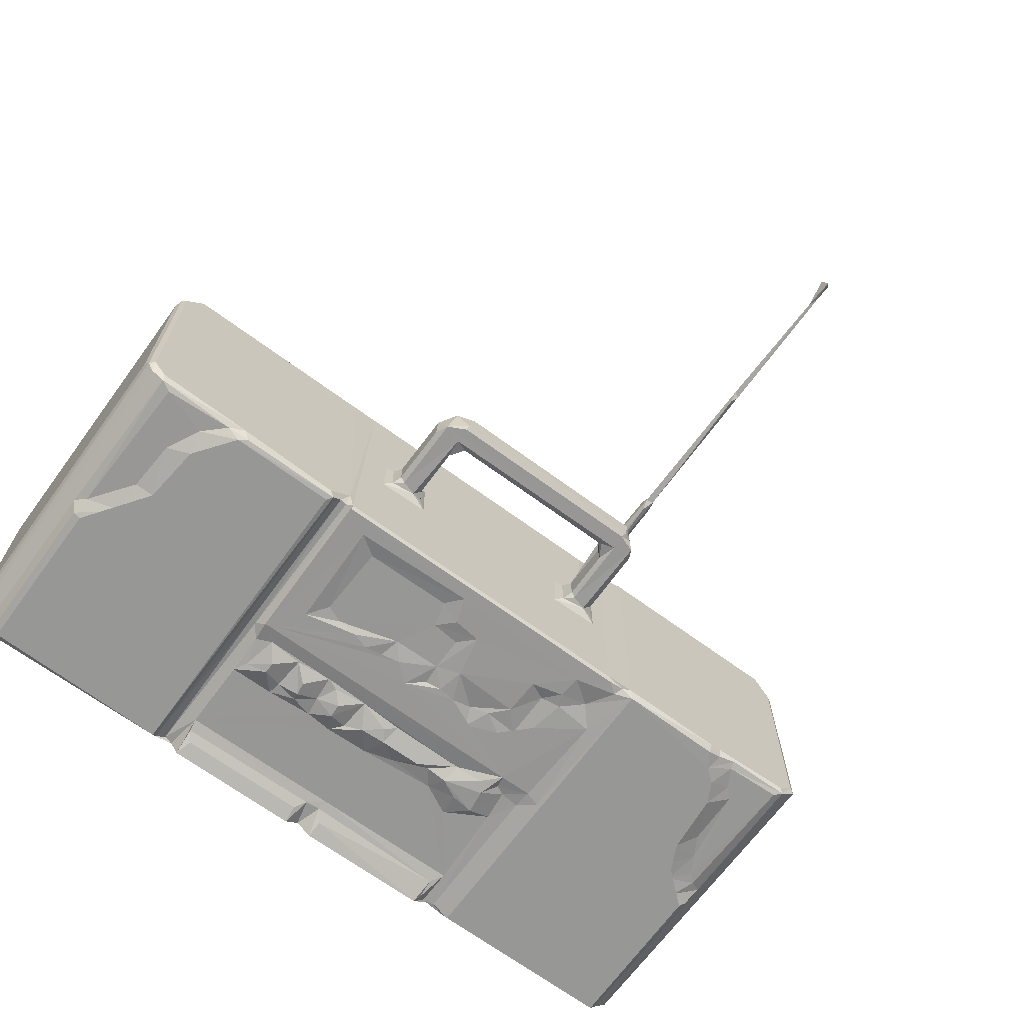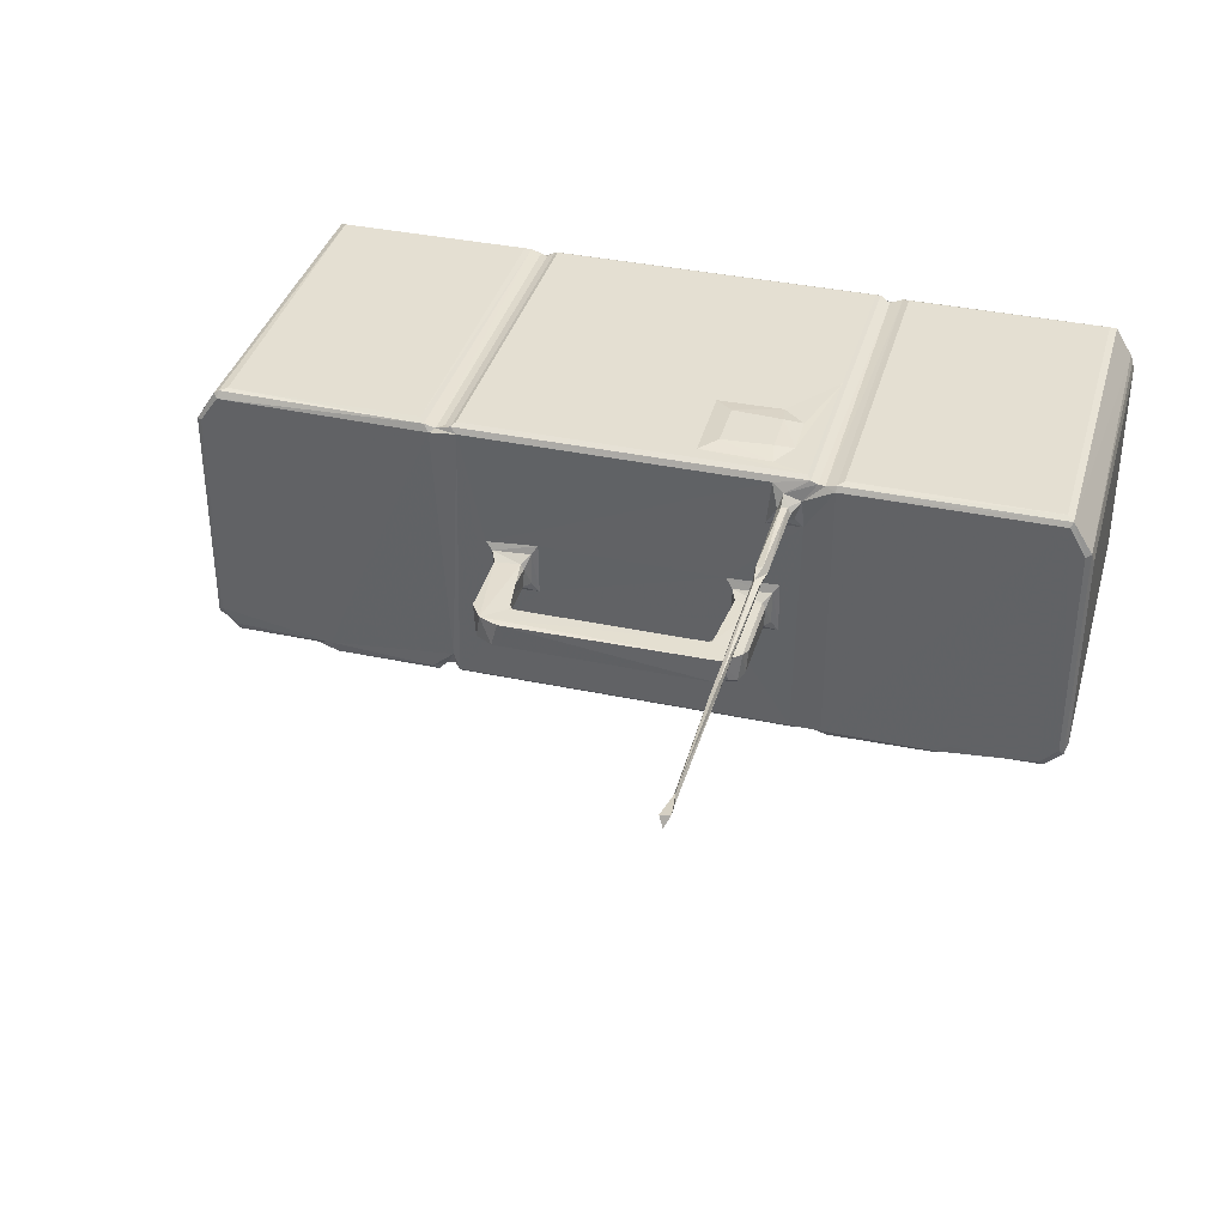
<metadata>
{"format":"obj","ext":"obj","renderer":"f3d","projection":"perspective","resolution":1024,"background":"white","views":[{"elev":-68.1,"azim":-36.3,"up":"+Y"},{"elev":36.9,"azim":15.3,"up":"+Y"}]}
</metadata>
<code>
v -0.339 -0.0588 -0.1934
v -0.3408 -0.0533 -0.1899
v -0.3359 -0.06241 -0.1943
v -0.3257 -0.07168 -0.1922
v -0.317 -0.07535 -0.1947
v -0.3206 -0.07877 -0.1935
v -0.3147 -0.08018 -0.1898
v -0.3258 -0.07138 -0.05775
v -0.165 -0.08016 -0.1924
v -0.3393 0.1121 -0.1933
v -0.3365 0.1176 -0.1944
v -0.1618 -0.07558 -0.1947
v -0.3408 0.1049 0.06301
v -0.339 -0.05884 0.06775
v -0.3408 -0.05324 0.06303
v -0.3206 -0.07864 -0.06388
v -0.3147 -0.08018 -0.06454
v -0.3341 -0.06408 0.06597
v -0.3184 -0.07471 -0.04988
v -0.2919 -0.08006 -0.04002
v -0.3233 -0.07305 0.0675
v -0.3147 -0.07477 0.06305
v -0.2939 -0.07487 -0.01648
v -0.1675 -0.08018 0.06302
v -0.2789 -0.08018 -0.0145
v -0.2913 -0.07483 0.0232
v -0.3349 -0.05495 0.06986
v -0.3243 -0.06737 0.06981
v -0.2488 -0.0702 0.06986
v -0.3351 0.1142 0.06986
v -0.274 -0.08016 0.03212
v -0.2781 -0.07502 0.04982
v -0.2612 -0.07468 0.06584
v -0.2506 -0.08017 0.06372
v -0.2443 -0.0789 0.06773
v -0.141 -0.08535 -0.1921
v -0.1366 -0.08137 -0.1796
v -0.1541 -0.07114 -0.1927
v -0.1469 -0.07183 -0.1945
v -0.1434 -0.07475 -0.1629
v -0.1419 -0.07734 -0.1722
v -0.1537 0.1337 -0.1947
v -0.1565 -0.07218 -0.06075
v -0.1639 -0.07917 0.06746
v -0.1517 -0.0716 -0.06252
v -0.1441 -0.07431 -0.07278
v -0.1434 -0.07476 -0.1056
v -0.03276 -0.08541 -0.1923
v -0.03389 -0.08131 -0.1794
v -0.02157 -0.06906 -0.1947
v -0.02709 -0.07712 -0.1715
v -0.1085 -0.07476 -0.1056
v -0.01385 -0.07477 -0.1628
v -0.07169 -0.07481 -0.1033
v -0.022 -0.07706 -0.1923
v -0.0153 -0.07668 -0.1707
v -0.05057 -0.07477 -0.1054
v -0.01489 -0.0748 -0.1046
v -0.1617 -0.07556 0.06305
v -0.138 -0.07588 -0.09502
v -0.1321 -0.07548 -0.06673
v -0.1221 -0.08081 -0.08929
v -0.1568 -0.07216 0.06682
v -0.1458 -0.07741 -0.05552
v -0.1244 -0.07739 -0.02948
v -0.1469 -0.07495 0.06939
v -0.1465 -0.07739 0.06727
v -0.1513 -0.07206 0.06599
v -0.1681 -0.07574 0.06986
v -0.1264 -0.07731 0.05467
v -0.1511 -0.06133 0.06977
v -0.1415 0.1343 0.06943
v -0.1239 0.007857 0.0694
v -0.1067 -0.07595 -0.09497
v -0.1218 -0.08092 -0.0804
v -0.1047 -0.07567 -0.06874
v -0.09041 -0.08076 -0.09111
v -0.08961 -0.07755 -0.09773
v -0.07432 -0.07578 -0.08756
v -0.09196 -0.08094 -0.08071
v -0.07603 -0.07539 -0.06678
v -0.08206 -0.07734 -0.02056
v -0.1121 -0.07483 -0.01377
v -0.09842 -0.07481 -0.01961
v -0.06912 -0.07745 -0.02519
v -0.05681 -0.08077 -0.09108
v -0.04247 -0.07602 -0.09494
v -0.06636 -0.07658 -0.07083
v -0.05765 -0.08088 -0.08025
v -0.04018 -0.07561 -0.06812
v -0.02946 -0.08091 -0.08677
v -0.008392 -0.08011 -0.08622
v -0.01455 -0.07839 -0.07646
v -0.005218 -0.07487 -0.07071
v -0.03975 -0.0773 -0.01996
v -0.02478 -0.07743 -0.03268
v -0.0545 -0.07535 -0.02388
v -0.0506 -0.07476 -0.00672
v 0.09069 -0.07751 -0.05581
v 0.05559 -0.0747 -0.0713
v -0.01084 -0.07496 -0.02247
v -0.01218 -0.07515 -0.006101
v -0.11 -0.07477 0.04282
v -0.04039 -0.0748 0.0431
v 0.1049 -0.07485 0.06941
v -0.08306 0.009638 0.06939
v -0.02945 -0.07745 0.05691
v -0.1165 0.01431 0.07242
v -0.1227 0.04648 0.06939
v -0.117 0.04126 0.07193
v -0.09727 0.01518 0.07449
v -0.1132 0.01839 0.07942
v -0.1089 0.01571 0.07795
v -0.1133 0.03699 0.07935
v -0.1128 0.01832 0.1286
v -0.1085 0.01584 0.1391
v -0.1129 0.03644 0.131
v -0.08832 0.01752 0.07166
v -0.09234 0.01848 0.07852
v -0.09157 0.03361 0.07842
v -0.08798 0.04292 0.07161
v -0.09225 0.01868 0.1183
v -0.09193 0.0362 0.1183
v -0.09428 0.01579 0.1339
v -0.03462 -0.07479 0.023
v -0.01227 -0.07502 0.02085
v -0.02247 -0.07741 0.03666
v -0.0005524 -0.07738 0.03403
v 0.1092 -0.07741 0.06723
v -0.1037 0.03732 0.1451
v -0.09402 0.01824 0.1497
v -0.08433 0.01791 0.13
v -0.0848 0.03581 0.1285
v -0.08171 0.02212 0.1286
v -0.09456 0.01577 0.1463
v -0.08941 0.03649 0.1499
v 0.05481 0.02154 0.1286
v -0.3408 0.1052 -0.1899
v -0.324 0.137 -0.1946
v -0.3183 0.1404 -0.1898
v -0.3147 0.1405 0.06303
v -0.166 0.1382 -0.1936
v -0.1701 0.1404 -0.1899
v -0.3387 0.1141 0.06779
v -0.3239 0.1371 0.06735
v -0.3203 0.1395 0.06679
v -0.3211 0.1343 0.06984
v -0.1696 0.1404 0.06314
v -0.1659 0.1382 0.06781
v -0.158 0.1355 -0.1924
v -0.1519 0.1362 -0.1898
v -0.1465 0.1386 -0.1934
v -0.1435 0.1405 -0.1898
v -0.1435 0.1405 -0.07336
v 0.1073 0.1405 -0.1899
v -0.1574 0.1355 0.06691
v -0.1519 0.1362 0.06289
v -0.1463 0.1386 0.06725
v 0.02563 0.1405 -0.01279
v -0.162 0.1327 0.06985
v -0.1436 0.1405 0.06292
v 0.1073 0.1405 -0.05872
v -0.09395 0.03775 0.07821
v -0.08346 0.04959 0.06941
v -0.08648 0.03708 0.1304
v 0.08416 0.1342 0.06941
v 0.0543 0.04811 0.06941
v 0.1073 0.1405 0.0629
v 0.02702 0.1405 0.05187
v 0.1101 0.1386 0.0672
v 0.05495 0.03389 0.1285
v 0.05905 0.03709 0.1303
v -0.009638 -0.08536 -0.1922
v -0.008266 -0.08133 -0.1795
v 0.09737 -0.08548 -0.1923
v 0.09993 -0.07781 -0.1728
v 0.1154 -0.06866 -0.1947
v 0.04639 -0.07482 -0.1001
v 0.1069 -0.07476 -0.1628
v 0.07077 -0.07486 -0.1129
v 0.1006 -0.08152 -0.1879
v 0.1066 -0.07526 -0.1924
v 0.1161 -0.07561 -0.1904
v 0.1279 -0.07535 -0.1947
v 0.1318 -0.08009 -0.1923
v 0.125 0.1338 -0.1947
v 0.1282 -0.07903 -0.05917
v 0.1036 -0.07474 -0.09453
v 0.1316 -0.08014 0.06654
v 0.2851 -0.08005 -0.1928
v 0.008431 -0.0755 -0.0974
v 0.02556 -0.07986 -0.08622
v 0.03542 -0.07733 -0.0855
v 0.01555 -0.07729 -0.02192
v 0.001593 -0.07712 -0.01991
v 0.006237 -0.07742 0.0009593
v 0.03772 -0.07733 -0.03432
v 0.03125 -0.0746 -0.02009
v 0.04614 -0.07673 -0.01503
v 0.05855 -0.07703 -0.001322
v 0.06826 -0.07964 -0.09381
v 0.05232 -0.08006 -0.08572
v 0.07683 -0.07879 -0.06917
v 0.08648 -0.07974 -0.09626
v 0.08364 -0.08015 -0.07708
v 0.1005 -0.07494 -0.06986
v 0.09276 -0.07563 -0.0657
v 0.06235 -0.07742 -0.02494
v 0.0732 -0.07579 -0.01743
v 0.1198 -0.07735 0.02114
v 0.08357 -0.07739 -0.003687
v 0.08614 -0.07744 0.05268
v 0.05263 0.007854 0.0694
v 0.0596 -0.07744 0.0283
v 0.07364 -0.07456 0.02113
v 0.08923 -0.07647 0.0241
v 0.08395 -0.07722 0.03433
v 0.1059 -0.07397 0.03758
v 0.1072 0.1013 0.06946
v 0.06007 0.0143 0.07242
v 0.0596 0.0413 0.07193
v 0.06371 0.01824 0.07978
v 0.06765 0.01572 0.07799
v 0.06345 0.03707 0.07931
v 0.06351 0.01866 0.119
v 0.06706 0.01576 0.1343
v 0.06336 0.03621 0.1179
v 0.09335 0.00978 0.06945
v 0.07938 0.01528 0.07458
v 0.08829 0.01752 0.07166
v 0.08457 0.01886 0.0785
v 0.08511 0.03397 0.07851
v 0.08864 0.04291 0.0716
v 0.08392 0.01841 0.1329
v 0.1159 -0.07554 -0.07121
v 0.1167 -0.0772 -0.05581
v 0.2456 -0.08014 -0.02001
v 0.1184 -0.07752 0.06031
v 0.1282 -0.07473 0.06986
v 0.1211 -0.07546 0.06733
v 0.2862 0.1336 0.06987
v 0.1282 0.1339 0.06986
v 0.2211 -0.08014 0.05304
v 0.2127 -0.07996 0.06539
v 0.2121 -0.07528 0.06985
v 0.2908 -0.07135 -0.1947
v 0.2835 -0.08015 -0.06581
v 0.2993 -0.06311 -0.1917
v 0.3024 -0.05928 -0.1939
v 0.3045 -0.0531 -0.1897
v 0.3045 0.1051 -0.1899
v 0.2869 -0.07782 -0.06208
v 0.2986 0.112 -0.1947
v 0.3045 -0.05319 0.06295
v 0.2595 -0.08013 -0.04964
v 0.2727 -0.08008 -0.05907
v 0.2523 -0.08014 -0.03545
v 0.2659 -0.07484 -0.02221
v 0.2749 -0.07496 -0.03649
v 0.2565 -0.07527 -0.005557
v 0.2903 -0.07166 -0.04787
v 0.2813 -0.07481 -0.04356
v 0.2833 -0.07445 0.0631
v 0.3023 -0.05987 0.06793
v 0.3045 0.1048 0.06304
v 0.2409 -0.08014 0.02691
v 0.2319 -0.08004 0.04384
v 0.2558 -0.0748 0.03835
v 0.2477 -0.07511 0.04614
v 0.2391 -0.07486 0.06168
v 0.2238 -0.07645 0.06544
v 0.222 -0.06929 0.06986
v 0.2376 -0.07327 0.06755
v 0.2858 -0.06922 0.06986
v 0.2986 0.1118 0.06986
v 0.289 -0.07247 0.06766
v 0.2988 -0.05586 0.06986
v 0.3026 0.1138 0.06763
v 0.05637 0.01762 0.1304
v 0.0658 0.01578 0.1461
v 0.06779 0.01812 0.1496
v 0.07031 0.03714 0.1494
v 0.08011 0.01599 0.1408
v 0.0848 0.03403 0.1285
v 0.07459 0.01926 0.1458
v 0.0825 0.03716 0.1382
v 0.1124 0.1336 -0.1946
v 0.1102 0.1386 -0.1934
v 0.1183 0.1358 -0.1889
v 0.1273 0.1377 -0.1934
v 0.1324 0.1395 -0.1899
v 0.1329 0.1395 0.06296
v 0.2881 0.1373 -0.1937
v 0.2878 0.1329 -0.1947
v 0.2829 0.1395 -0.1899
v 0.07461 0.1405 -0.01361
v 0.09184 0.1408 0.001402
v 0.08275 0.03766 0.07833
v 0.09304 0.04928 0.06942
v 0.07761 0.1431 0.003579
v 0.09226 0.1406 0.03333
v 0.07814 0.1432 0.03735
v 0.08109 0.1406 0.05413
v 0.08074 0.09984 0.06938
v 0.08985 0.1064 0.07254
v 0.08934 0.1166 0.07505
v 0.09179 0.1121 0.08191
v 0.09653 0.1113 0.07977
v 0.09128 0.1146 0.1575
v 0.09322 0.1113 0.1496
v 0.09285 0.128 0.07194
v 0.09274 0.1216 0.07989
v 0.09612 0.1214 0.149
v 0.09111 0.1202 0.1514
v 0.03974 0.1432 0.001336
v 0.04008 0.1432 0.04009
v 0.1204 0.1359 0.067
v 0.1152 0.1365 0.0672
v 0.1283 0.1379 0.06754
v 0.1011 0.1081 0.07137
v 0.09955 0.1164 0.07868
v 0.1057 0.123 0.07048
v 0.09726 0.121 0.07694
v 0.2831 0.1395 0.06313
v 0.288 0.1375 0.0678
v 0.303 0.1121 -0.1933
v 0.3011 0.1166 -0.1927
v 0.09321 0.1185 0.161
v 0.09674 0.1129 0.1584
v 0.09388 0.1132 0.2743
v 0.09558 0.1184 0.2773
v 0.09247 0.1166 0.2818
v 0.09676 0.115 0.2785
v 0.09488 0.1176 0.3786
v 0.09935 0.1165 0.1489
v 0.09731 0.1169 0.1644
v 0.0938 0.1154 0.3815
v 0.09045 0.1185 0.4016
v 0.09381 0.1118 0.4053
v 0.09629 0.1151 0.387
v 0.09811 0.12 0.4012
f 3 5 4
f 4 5 6
f 3 4 8
f 1 2 10
f 1 11 3
f 1 10 11
f 3 11 5
f 1 14 2
f 1 3 14
f 2 15 13
f 4 6 8
f 6 7 16
f 8 6 16
f 16 7 17
f 14 15 2
f 14 3 18
f 8 18 3
f 8 16 19
f 16 20 19
f 16 17 20
f 8 19 21
f 19 22 21
f 19 20 23
f 22 19 23
f 7 9 17
f 17 9 24
f 17 25 20
f 20 25 23
f 17 24 25
f 23 26 22
f 21 18 8
f 14 18 27
f 18 28 27
f 21 28 18
f 21 29 28
f 28 29 27
f 14 27 30
f 27 29 30
f 25 26 23
f 25 31 26
f 26 32 22
f 22 32 33
f 31 32 26
f 25 24 34
f 25 34 31
f 22 33 21
f 21 33 29
f 31 34 32
f 32 34 33
f 34 35 33
f 33 35 29
f 6 9 7
f 6 12 9
f 6 5 12
f 39 40 38
f 39 36 40
f 38 12 39
f 36 37 41
f 39 12 42
f 12 38 43
f 9 12 44
f 40 36 41
f 40 45 38
f 40 46 45
f 40 47 46
f 38 45 43
f 36 48 37
f 48 49 37
f 36 50 48
f 36 39 50
f 39 42 50
f 41 51 40
f 40 52 47
f 37 51 41
f 37 49 51
f 51 53 40
f 40 54 52
f 48 50 55
f 48 55 51
f 49 48 51
f 55 56 51
f 40 53 57
f 40 57 54
f 51 56 53
f 53 58 57
f 9 44 24
f 44 12 59
f 12 43 59
f 47 60 46
f 46 60 61
f 59 43 63
f 46 64 45
f 46 61 64
f 64 67 66
f 64 66 45
f 66 68 45
f 43 45 63
f 63 45 68
f 35 69 29
f 35 44 69
f 34 44 35
f 34 24 44
f 64 70 67
f 64 65 70
f 59 63 44
f 69 44 63
f 69 63 71
f 69 71 29
f 63 68 71
f 68 66 71
f 71 66 72
f 72 66 73
f 47 62 60
f 47 52 62
f 52 74 62
f 75 60 62
f 75 61 60
f 74 76 75
f 62 74 75
f 75 76 61
f 74 78 77
f 52 78 74
f 52 54 78
f 77 78 79
f 78 54 79
f 74 77 76
f 76 77 80
f 77 79 80
f 80 79 81
f 80 81 76
f 64 82 65
f 65 84 83
f 65 82 84
f 61 76 81
f 64 85 82
f 54 57 86
f 86 57 87
f 79 88 81
f 86 79 54
f 86 89 79
f 79 89 88
f 86 90 89
f 86 87 90
f 88 90 81
f 89 90 88
f 57 91 87
f 58 92 91
f 57 58 91
f 91 90 87
f 91 92 93
f 91 93 90
f 90 93 94
f 64 95 85
f 61 81 90
f 64 96 95
f 85 95 97
f 82 85 98
f 97 98 85
f 97 95 98
f 61 99 64
f 61 100 99
f 61 90 100
f 100 90 94
f 95 96 102
f 65 83 70
f 83 103 70
f 83 84 103
f 103 107 70
f 70 107 67
f 103 104 107
f 66 106 73
f 72 73 109
f 73 110 109
f 73 108 110
f 73 111 108
f 73 106 111
f 108 113 112
f 108 114 110
f 108 112 114
f 108 111 113
f 112 113 115
f 115 113 116
f 112 117 114
f 112 115 117
f 106 118 111
f 111 118 119
f 118 120 119
f 118 121 120
f 118 106 121
f 119 123 122
f 119 120 123
f 113 124 116
f 113 111 124
f 111 122 124
f 111 119 122
f 82 98 84
f 84 98 125
f 84 125 103
f 103 125 104
f 95 102 98
f 98 102 125
f 125 102 126
f 125 127 104
f 104 127 107
f 125 128 127
f 67 105 66
f 107 129 67
f 66 105 106
f 67 129 105
f 116 130 117
f 115 116 117
f 116 131 130
f 124 122 132
f 122 133 132
f 122 123 133
f 132 133 134
f 116 135 131
f 131 136 130
f 132 134 137
f 10 2 138
f 11 139 5
f 12 5 139
f 2 13 138
f 138 13 10
f 139 140 142
f 142 140 143
f 140 141 143
f 11 144 139
f 10 144 11
f 144 145 139
f 139 146 140
f 140 146 141
f 14 30 144
f 15 14 144
f 15 144 13
f 13 144 10
f 139 145 146
f 144 30 145
f 30 147 145
f 145 147 146
f 30 29 147
f 141 146 149
f 147 149 146
f 141 149 148
f 139 42 12
f 139 142 42
f 42 142 150
f 150 151 42
f 42 151 152
f 143 148 142
f 152 154 153
f 153 154 155
f 150 142 156
f 156 142 149
f 148 149 142
f 150 156 151
f 156 157 151
f 151 157 152
f 141 148 143
f 152 158 154
f 157 158 152
f 29 160 147
f 147 160 149
f 71 160 29
f 158 161 154
f 160 156 149
f 71 72 160
f 160 72 156
f 156 72 158
f 157 156 158
f 110 163 121
f 110 114 163
f 110 164 109
f 110 121 164
f 114 130 163
f 121 163 120
f 121 106 164
f 163 130 165
f 120 163 123
f 165 123 163
f 154 161 159
f 72 109 166
f 72 166 158
f 106 167 164
f 164 167 166
f 159 161 168
f 159 168 169
f 161 158 168
f 164 166 109
f 168 158 170
f 166 170 158
f 117 130 114
f 165 133 123
f 134 133 171
f 133 165 171
f 165 130 172
f 173 175 174
f 55 50 173
f 173 56 55
f 173 174 56
f 173 50 175
f 175 50 177
f 56 176 53
f 53 178 58
f 175 176 174
f 174 176 56
f 176 179 53
f 53 179 178
f 178 179 180
f 175 181 176
f 175 182 181
f 175 177 182
f 182 184 183
f 182 177 184
f 185 183 184
f 181 179 176
f 181 182 179
f 182 183 179
f 179 188 180
f 185 187 183
f 185 189 187
f 177 50 186
f 185 184 190
f 177 186 184
f 58 191 92
f 93 92 94
f 92 192 94
f 94 192 100
f 58 178 191
f 191 178 193
f 92 191 192
f 192 191 193
f 192 193 100
f 64 99 96
f 99 194 96
f 96 194 195
f 96 195 101
f 96 101 102
f 101 195 102
f 195 196 102
f 195 194 196
f 99 197 194
f 194 197 198
f 194 198 196
f 198 197 199
f 198 200 196
f 198 199 200
f 178 180 201
f 193 178 202
f 193 202 100
f 202 178 201
f 100 202 203
f 180 204 201
f 180 188 204
f 201 204 202
f 202 204 205
f 202 205 203
f 204 188 206
f 204 206 205
f 205 99 203
f 205 207 99
f 207 205 206
f 99 208 197
f 197 208 199
f 208 209 199
f 100 203 99
f 208 211 209
f 208 210 211
f 208 99 210
f 196 128 102
f 128 126 102
f 126 128 125
f 127 128 107
f 128 212 107
f 128 196 212
f 107 212 129
f 105 213 106
f 106 213 167
f 196 200 214
f 214 200 215
f 196 214 212
f 199 209 200
f 200 209 215
f 209 211 215
f 215 211 216
f 211 210 216
f 214 215 217
f 215 216 217
f 214 217 212
f 217 216 218
f 217 218 212
f 213 105 219
f 213 221 167
f 213 220 221
f 220 223 222
f 220 224 221
f 220 222 224
f 222 226 225
f 222 223 226
f 222 227 224
f 222 225 227
f 213 219 228
f 213 229 220
f 213 228 229
f 220 229 223
f 228 230 229
f 229 230 231
f 230 232 231
f 230 233 232
f 230 228 233
f 229 231 234
f 179 183 188
f 188 183 235
f 183 187 235
f 188 235 206
f 206 236 207
f 206 235 236
f 235 187 236
f 207 236 99
f 99 236 210
f 216 210 218
f 218 210 189
f 218 189 238
f 187 210 236
f 187 189 210
f 212 218 238
f 212 238 129
f 129 238 240
f 129 240 105
f 105 240 239
f 189 239 240
f 189 240 238
f 105 239 219
f 239 241 242
f 189 237 243
f 189 243 244
f 189 245 239
f 189 244 245
f 245 241 239
f 184 186 246
f 190 184 246
f 185 190 247
f 185 247 189
f 246 249 248
f 249 251 250
f 190 252 247
f 190 246 252
f 246 186 253
f 246 253 249
f 250 251 254
f 189 247 255
f 247 256 255
f 189 255 237
f 237 255 257
f 257 255 258
f 257 258 237
f 237 258 260
f 252 246 261
f 246 248 261
f 255 256 262
f 255 262 259
f 256 252 261
f 247 252 256
f 256 261 262
f 255 259 258
f 259 262 263
f 262 261 263
f 249 250 264
f 248 249 264
f 264 250 254
f 261 248 264
f 237 266 243
f 266 267 243
f 237 260 266
f 266 260 268
f 260 258 268
f 266 269 267
f 269 266 268
f 267 269 270
f 243 271 244
f 244 271 245
f 245 271 272
f 243 273 271
f 243 270 273
f 243 267 270
f 271 273 272
f 245 274 241
f 272 274 245
f 269 268 270
f 273 274 272
f 258 259 268
f 263 261 276
f 268 259 263
f 261 264 276
f 268 263 270
f 273 276 274
f 270 276 273
f 270 263 276
f 274 277 241
f 274 276 277
f 276 264 277
f 241 277 275
f 254 265 264
f 265 278 264
f 277 278 275
f 277 264 278
f 132 226 124
f 137 134 171
f 132 279 226
f 132 137 279
f 124 226 116
f 116 280 135
f 135 280 131
f 131 281 136
f 280 281 131
f 226 280 116
f 225 279 137
f 225 226 279
f 225 137 227
f 281 282 136
f 226 223 283
f 223 229 283
f 229 234 283
f 231 284 234
f 231 232 284
f 226 283 280
f 280 283 285
f 280 285 281
f 285 282 281
f 234 284 286
f 234 286 283
f 285 283 282
f 50 42 186
f 186 42 287
f 42 152 287
f 152 153 155
f 152 155 288
f 287 152 288
f 287 288 289
f 287 289 186
f 186 289 290
f 290 291 293
f 186 290 293
f 291 292 295
f 154 162 155
f 154 159 162
f 159 296 162
f 296 297 162
f 224 227 172
f 166 167 219
f 221 298 233
f 221 224 298
f 221 233 167
f 233 299 167
f 167 299 219
f 233 298 232
f 233 228 299
f 224 172 298
f 172 286 298
f 232 298 284
f 284 298 286
f 300 301 297
f 302 303 301
f 169 168 303
f 219 304 166
f 304 219 305
f 304 305 306
f 305 307 306
f 305 308 307
f 307 309 306
f 307 308 310
f 304 306 166
f 166 306 311
f 306 312 311
f 166 311 170
f 312 314 313
f 306 314 312
f 159 316 315
f 159 169 316
f 315 316 302
f 159 315 296
f 296 315 300
f 169 303 316
f 315 302 300
f 316 303 302
f 297 296 300
f 301 300 302
f 289 288 318
f 155 162 288
f 289 318 317
f 318 288 170
f 162 170 288
f 289 317 290
f 290 292 291
f 228 219 299
f 219 239 242
f 297 301 162
f 301 168 162
f 162 168 170
f 290 319 292
f 317 319 290
f 219 320 305
f 320 321 308
f 320 322 321
f 305 320 308
f 320 219 322
f 322 323 321
f 311 323 322
f 311 312 323
f 301 303 168
f 322 318 311
f 311 318 170
f 219 242 322
f 322 317 318
f 322 242 317
f 312 313 323
f 317 242 319
f 292 319 324
f 324 319 325
f 242 325 319
f 186 294 253
f 293 291 295
f 186 293 294
f 249 326 251
f 253 326 249
f 253 327 326
f 253 294 327
f 294 293 327
f 295 324 293
f 292 324 295
f 254 251 265
f 325 327 293
f 324 325 293
f 251 326 265
f 326 327 278
f 325 278 327
f 242 241 325
f 265 326 278
f 278 325 275
f 275 325 241
f 171 165 172
f 172 130 282
f 130 136 282
f 227 137 171
f 227 171 172
f 172 282 286
f 282 283 286
f 307 310 309
f 309 314 306
f 309 328 314
f 309 310 329
f 309 329 330
f 309 330 332
f 328 332 331
f 309 332 328
f 332 330 333
f 332 334 331
f 308 335 329
f 308 321 335
f 310 308 329
f 321 323 335
f 335 323 313
f 328 336 335
f 328 313 314
f 328 335 313
f 329 335 336
f 329 336 333
f 329 333 330
f 328 331 336
f 333 336 331
f 333 331 334
f 332 333 337
f 332 337 334
f 337 338 334
f 339 337 340
f 339 338 337
f 338 341 334
f 333 334 340
f 337 333 340
f 340 341 339
f 340 334 341
f 339 341 338

</code>
